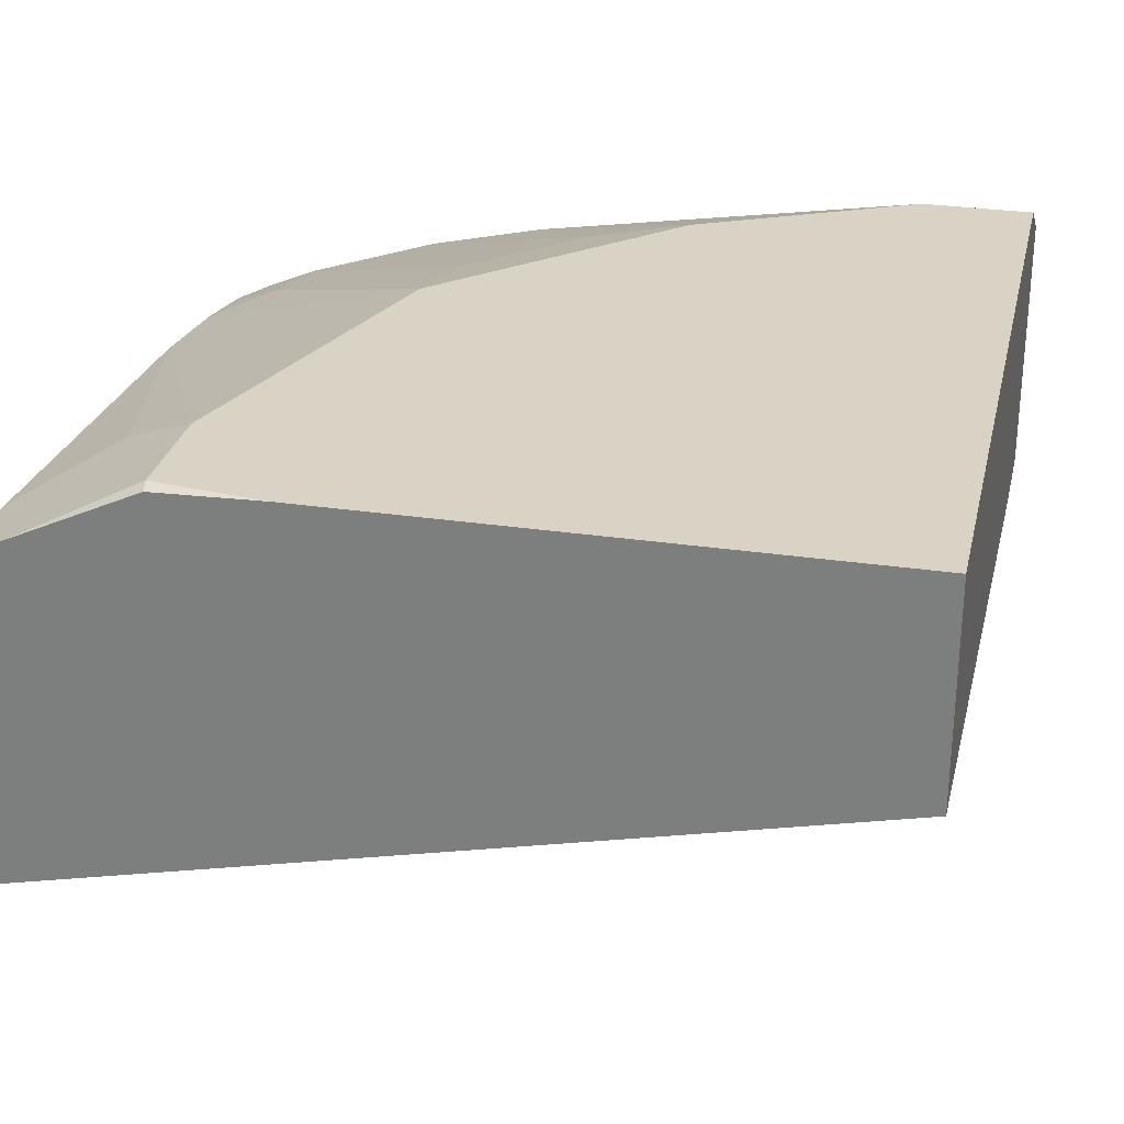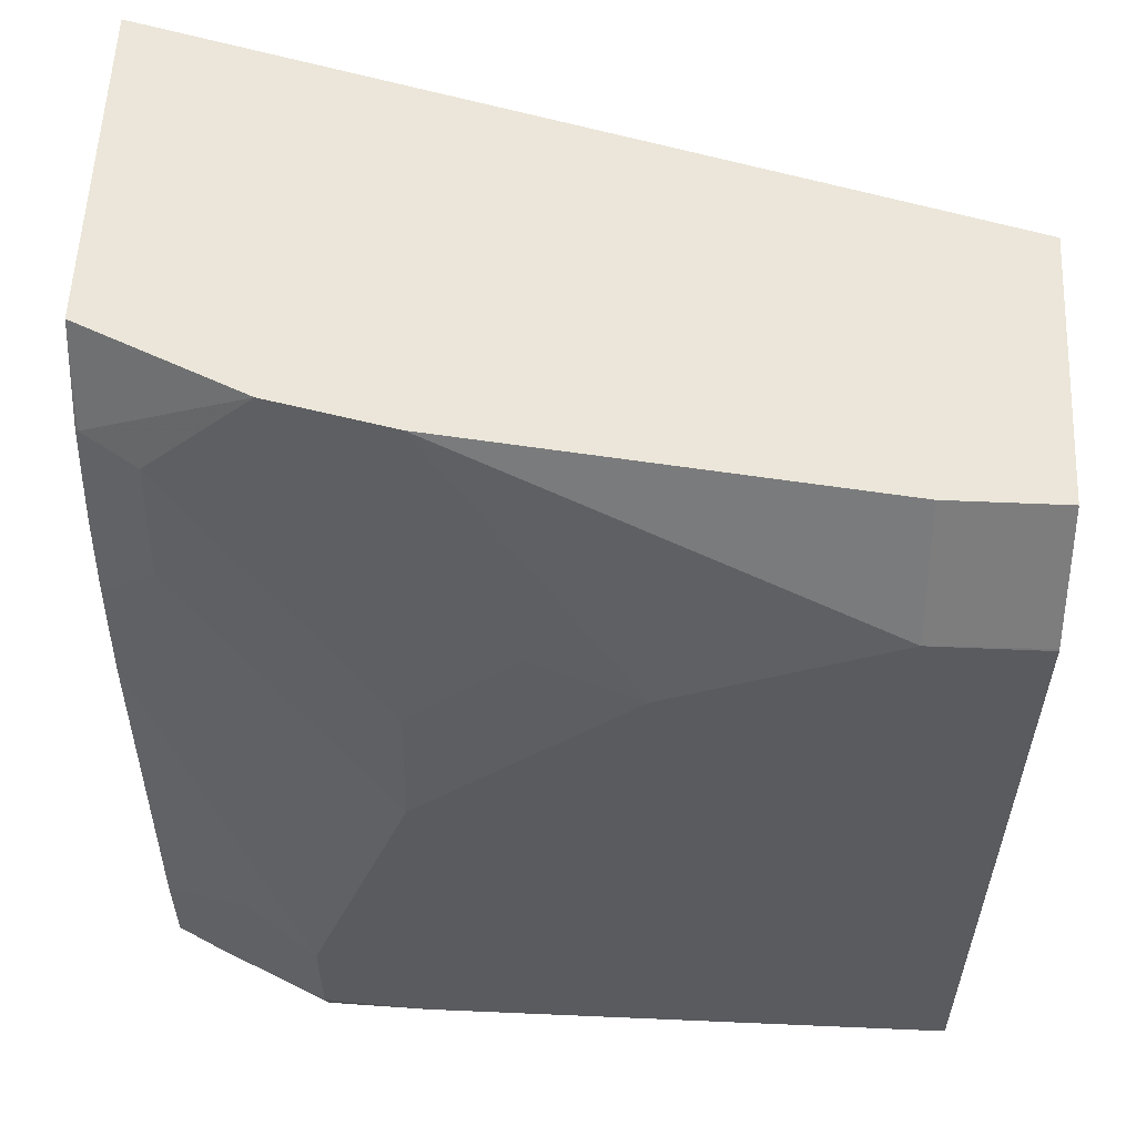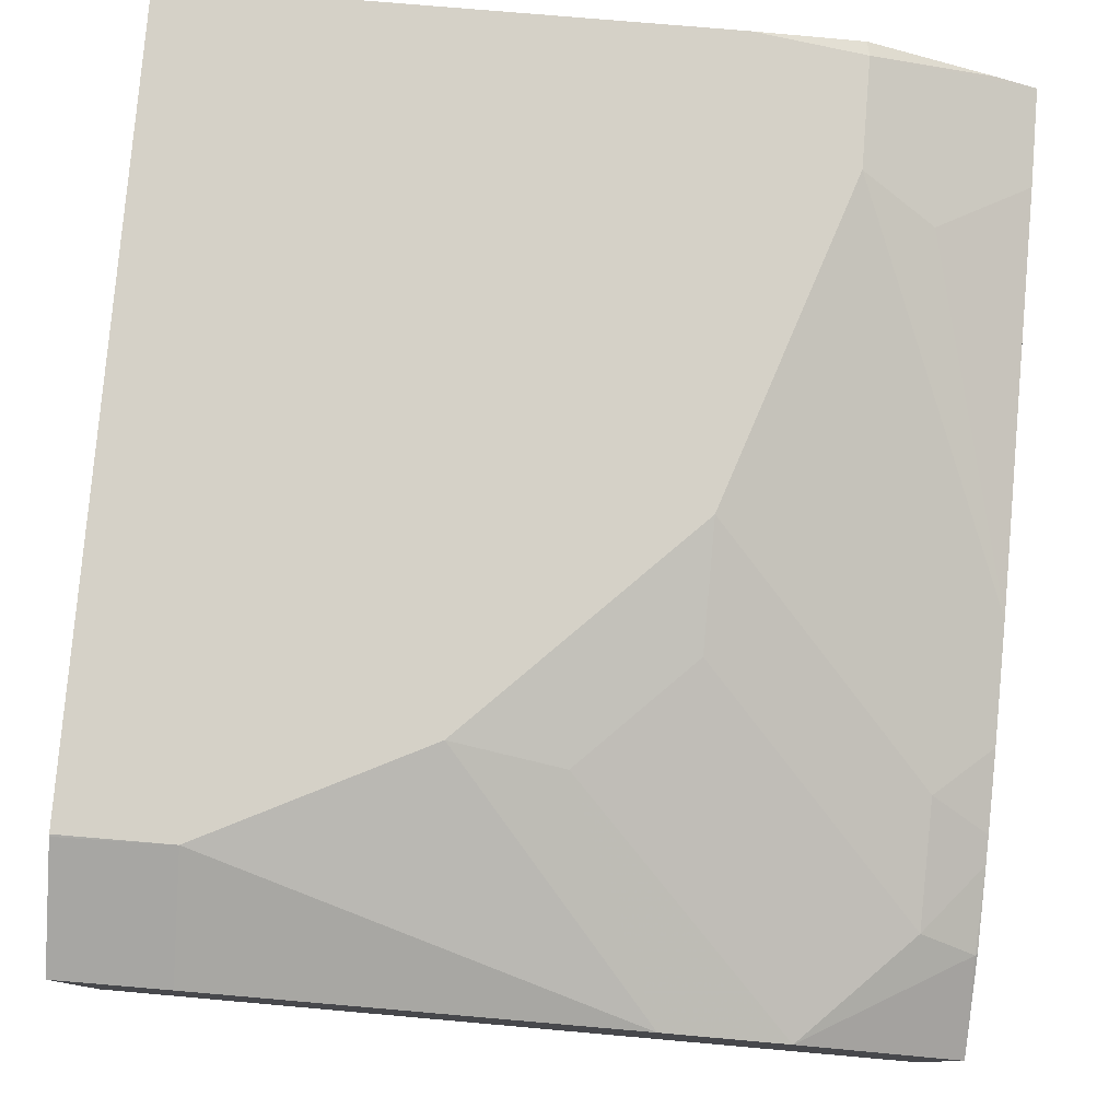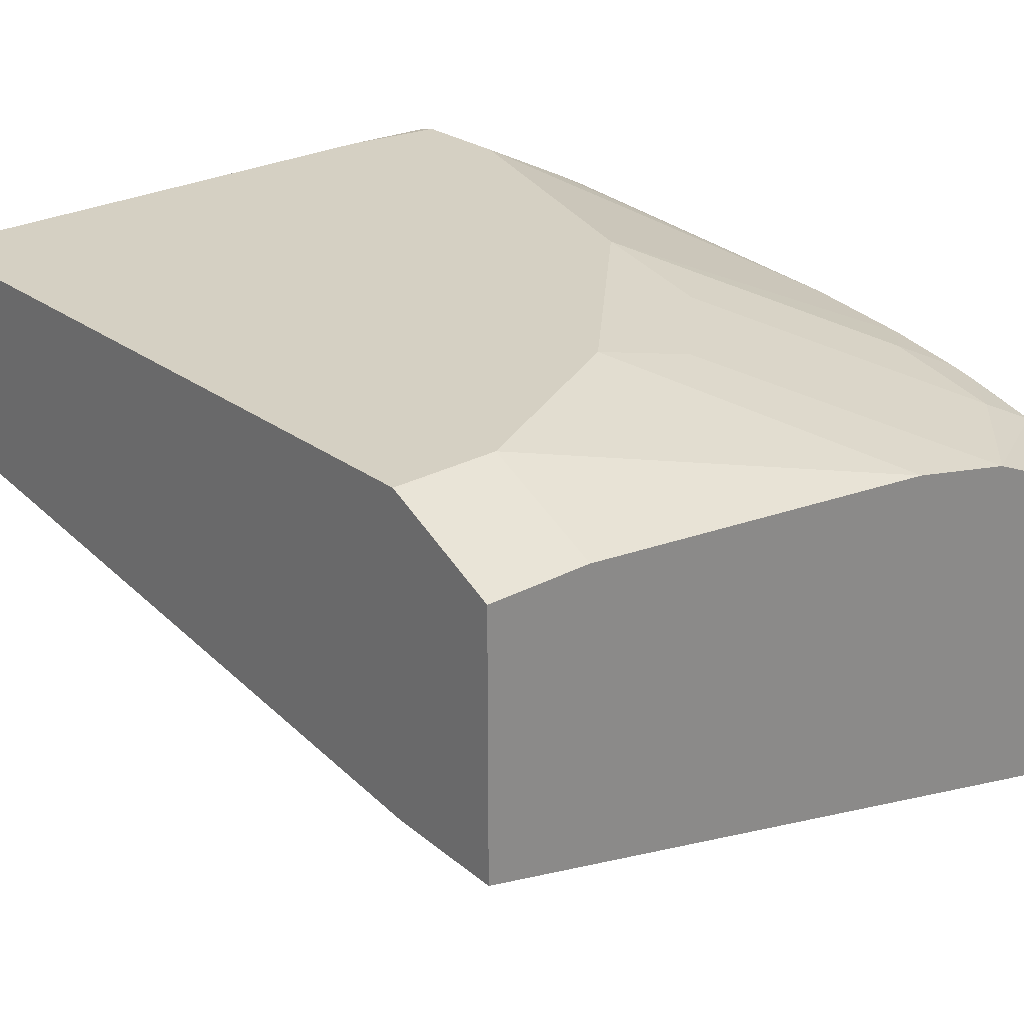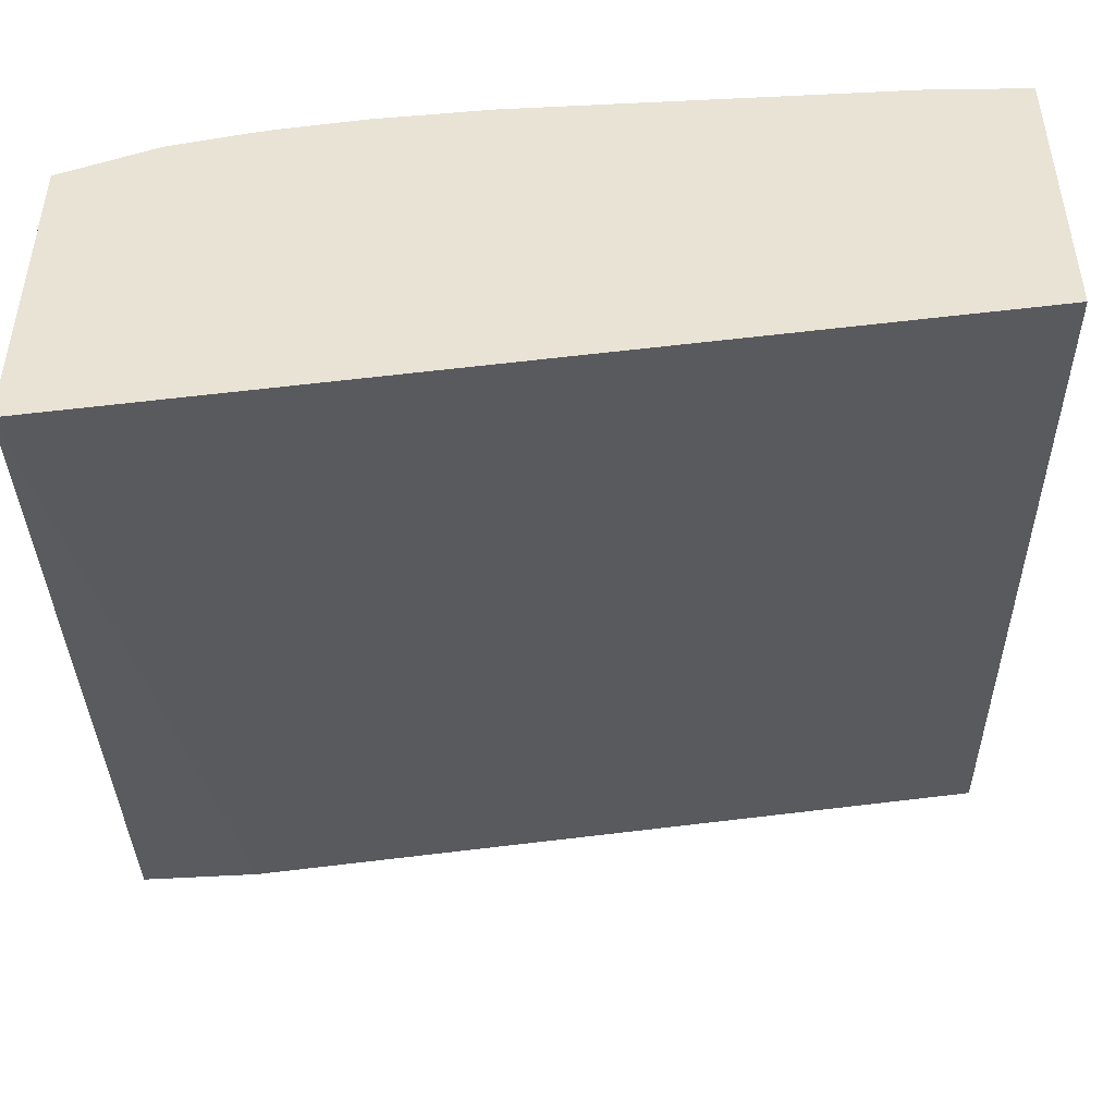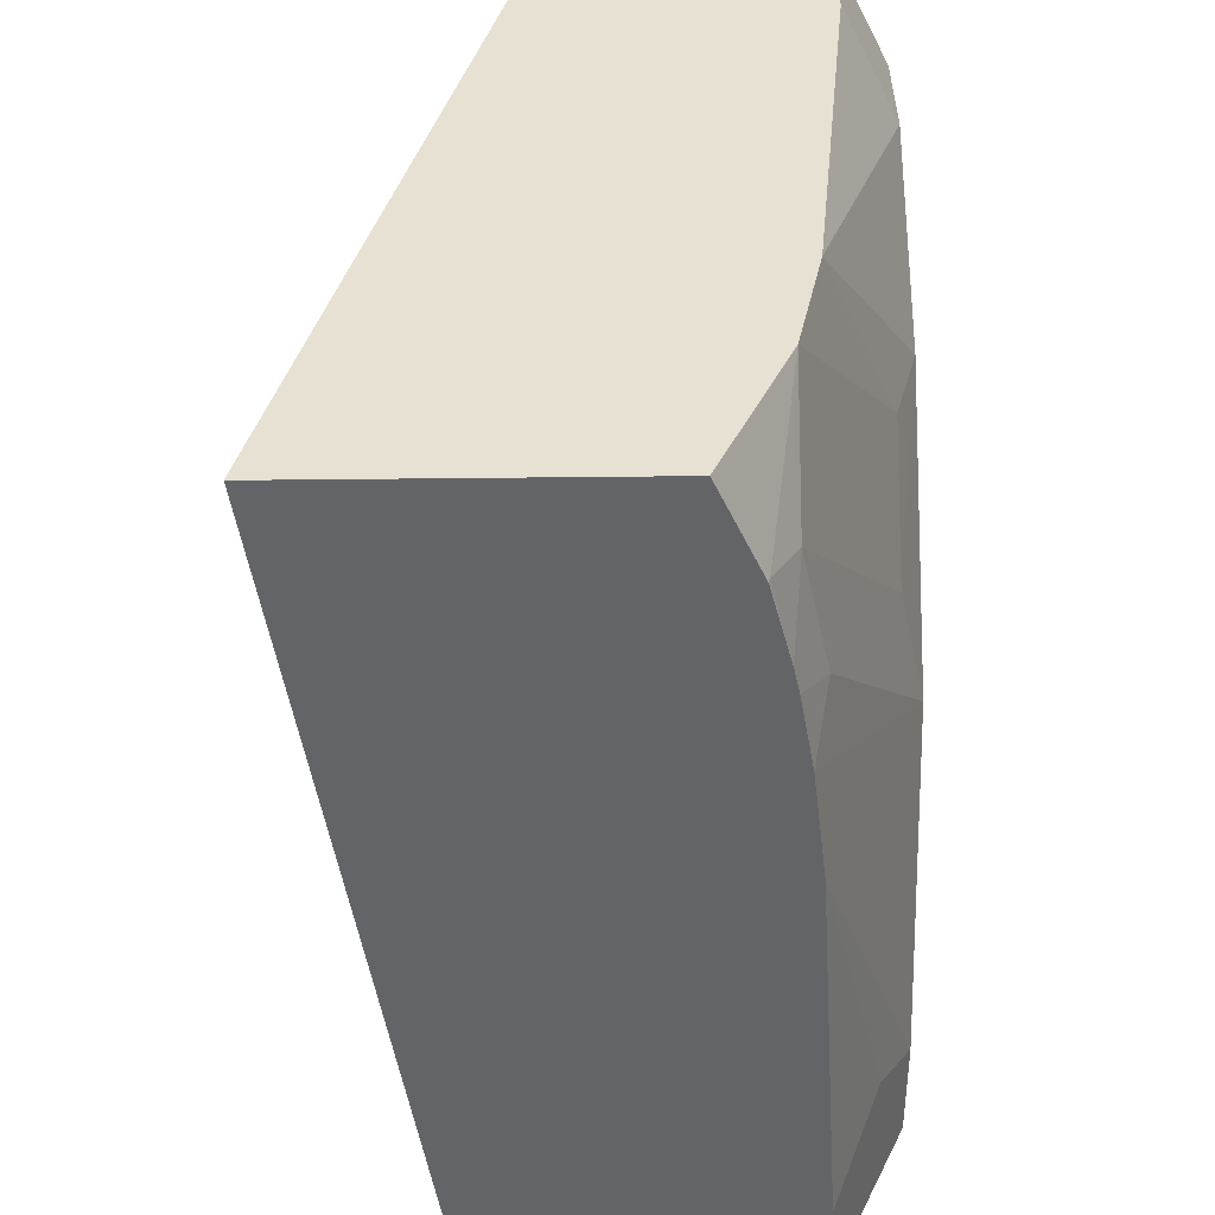
<metadata>
{"format":"obj","ext":"obj","renderer":"f3d","projection":"perspective","resolution":1024,"background":"white","views":[{"elev":28.3,"azim":12.6,"up":"+Z"},{"elev":57.1,"azim":2.6,"up":"+Y"},{"elev":79.0,"azim":-175.2,"up":"+Z"},{"elev":26.0,"azim":139.4,"up":"+Z"},{"elev":-47.3,"azim":-89.3,"up":"+Z"},{"elev":38.9,"azim":-90.9,"up":"+Y"}]}
</metadata>
<code>
v 0.001059 0.2756 0.6952
v -0.2914 0.2756 0.6186
v 0.001059 0.2756 0.792
v 0.001059 0.2324 0.6974
v -0.2914 0.2756 0.7393
v 0.001059 -0.04387 0.7361
v -0.2914 -0.04387 0.6679
v -0.03877 0.2756 0.792
v 0.001059 0.2332 0.8133
v -0.2906 0.2421 0.7555
v -0.2329 0.2756 0.7652
v -0.2914 0.2415 0.7551
v 0.001059 -0.04387 0.8136
v -0.2914 -0.04387 0.7841
v -0.1893 0.2756 0.7749
v -0.03877 0.2324 0.8136
v 0.001059 0.2324 0.8136
v -0.2914 0.2133 0.7627
v -0.2712 0.2373 0.7652
v -0.1937 0.1598 0.8039
v -0.155 0.1985 0.8039
v -0.1937 -0.04387 0.8136
v -0.2764 -0.04387 0.7917
v -0.2325 -0.03871 0.8136
v -0.2914 -0.009254 0.7841
v -0.1162 0.1937 0.8136
v -0.2914 0.2038 0.7648
v -0.2712 0.1937 0.7749
v -0.1937 0.1162 0.8136
v -0.2314 -0.04387 0.8126
v -0.2325 3.35e-06 0.8136
v -0.2583 0.01292 0.8007
v -0.2914 0.1348 0.7749
v -0.2914 0.176 0.7698
f 14 24 31
f 13 29 31
f 14 23 24
f 13 24 22
f 13 31 24
f 13 26 29
f 10 19 11
f 13 17 16
f 11 21 15
f 11 20 21
f 11 19 20
f 14 31 25
f 13 16 26
f 15 21 26
f 29 34 31
f 18 28 19
f 19 28 20
f 20 26 21
f 20 28 29
f 20 29 26
f 22 24 30
f 23 30 24
f 25 31 32
f 25 32 33
f 27 34 28
f 28 34 29
f 10 18 19
f 31 34 33
f 31 33 32
f 18 27 28
f 10 12 18
f 15 26 16
f 8 16 9
f 9 16 17
f 1 2 5
f 1 5 11
f 1 15 8
f 1 8 3
f 1 3 9
f 1 9 17
f 1 17 13
f 1 13 6
f 1 6 4
f 1 4 2
f 2 4 6
f 2 6 7
f 2 7 14
f 2 14 25
f 1 11 15
f 2 25 33
f 6 14 7
f 6 30 23
f 6 22 30
f 6 13 22
f 5 12 10
f 5 10 11
f 6 23 14
f 2 12 5
f 3 8 9
f 2 33 34
f 8 15 16
f 2 27 18
f 2 18 12
f 2 34 27

</code>
